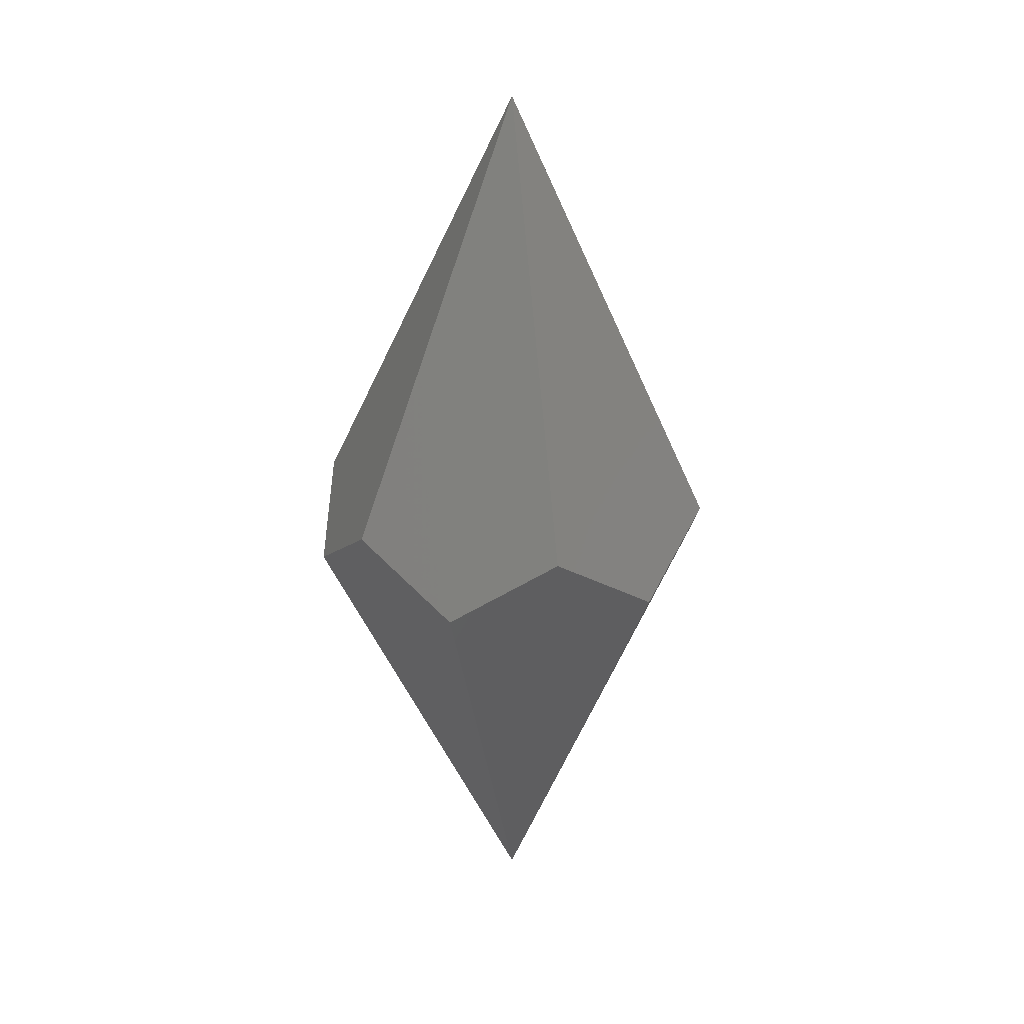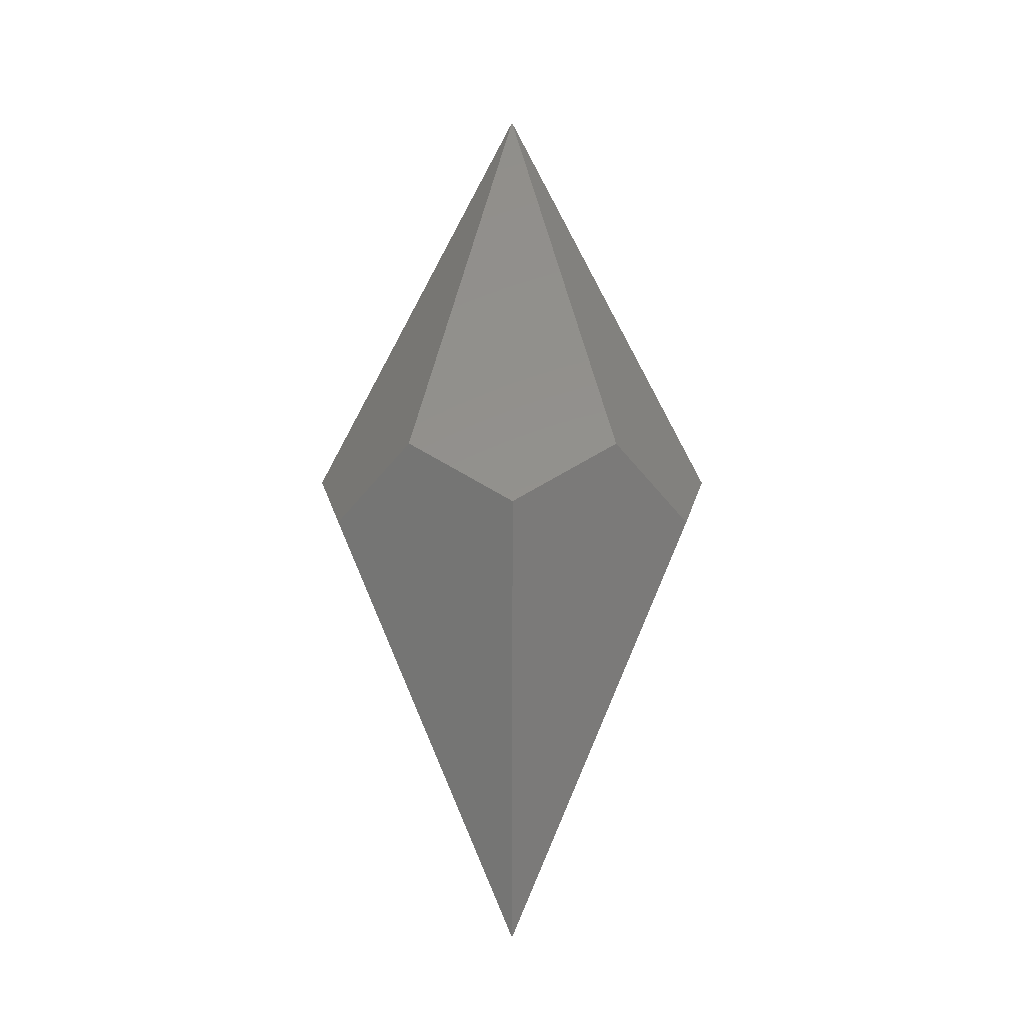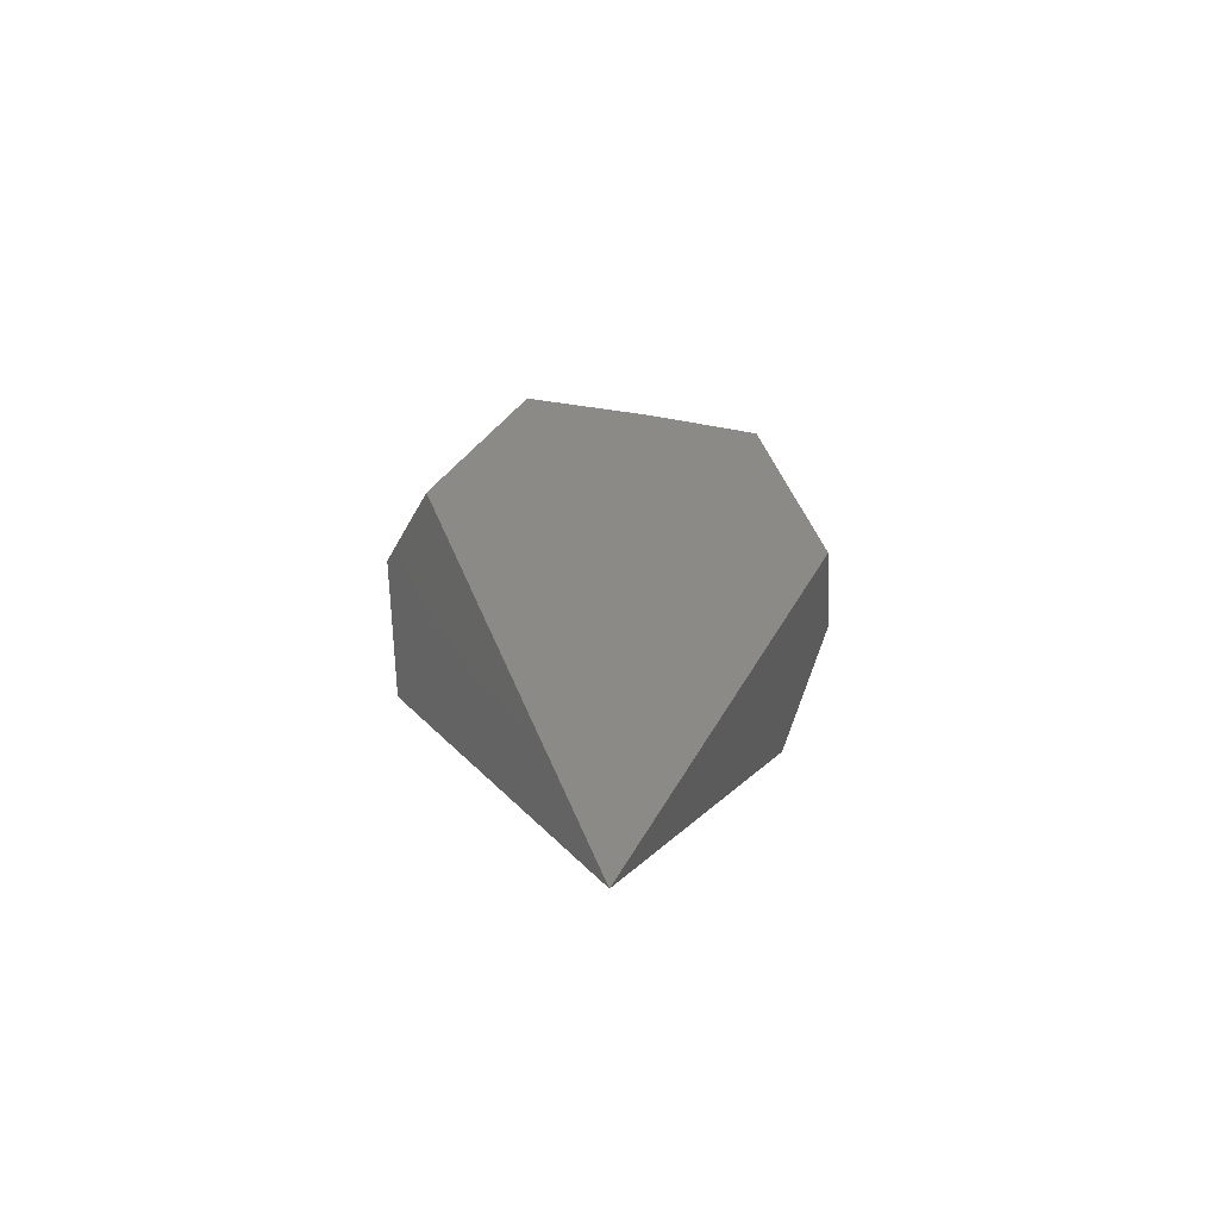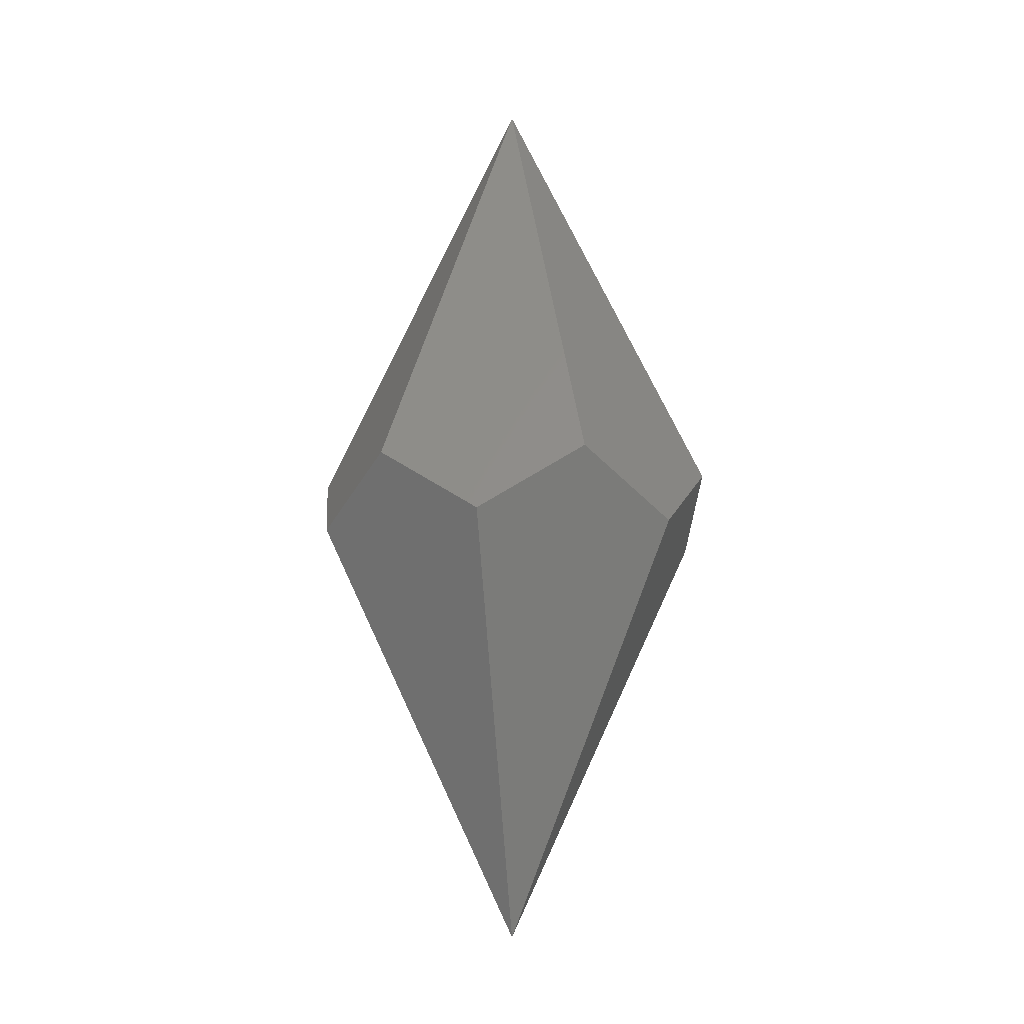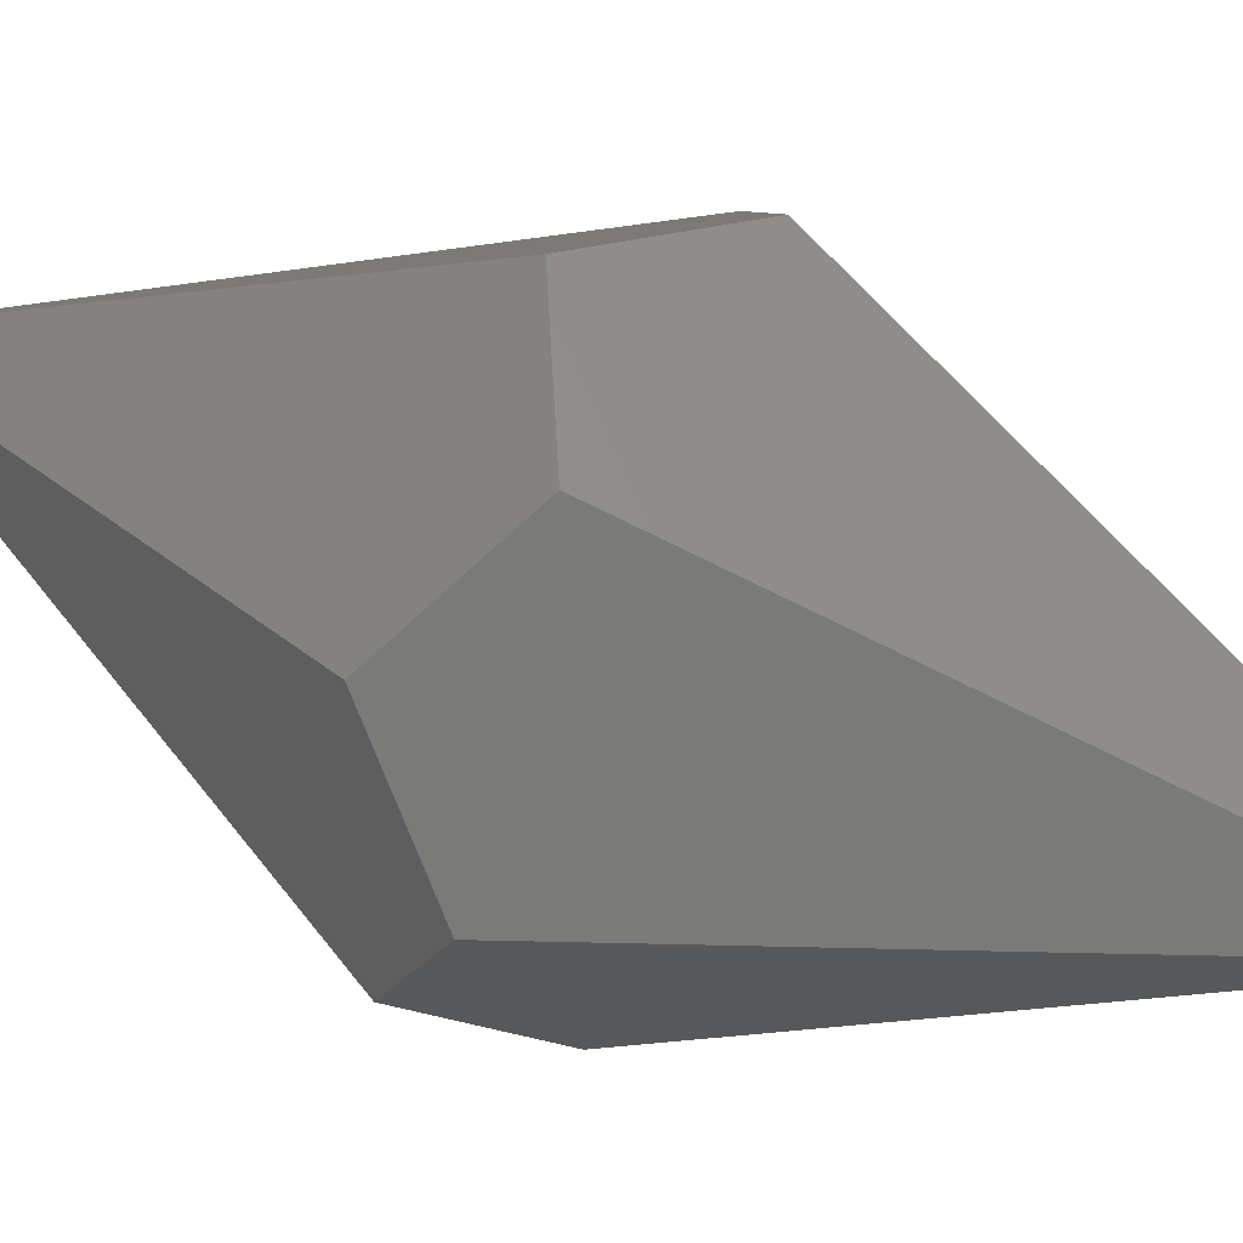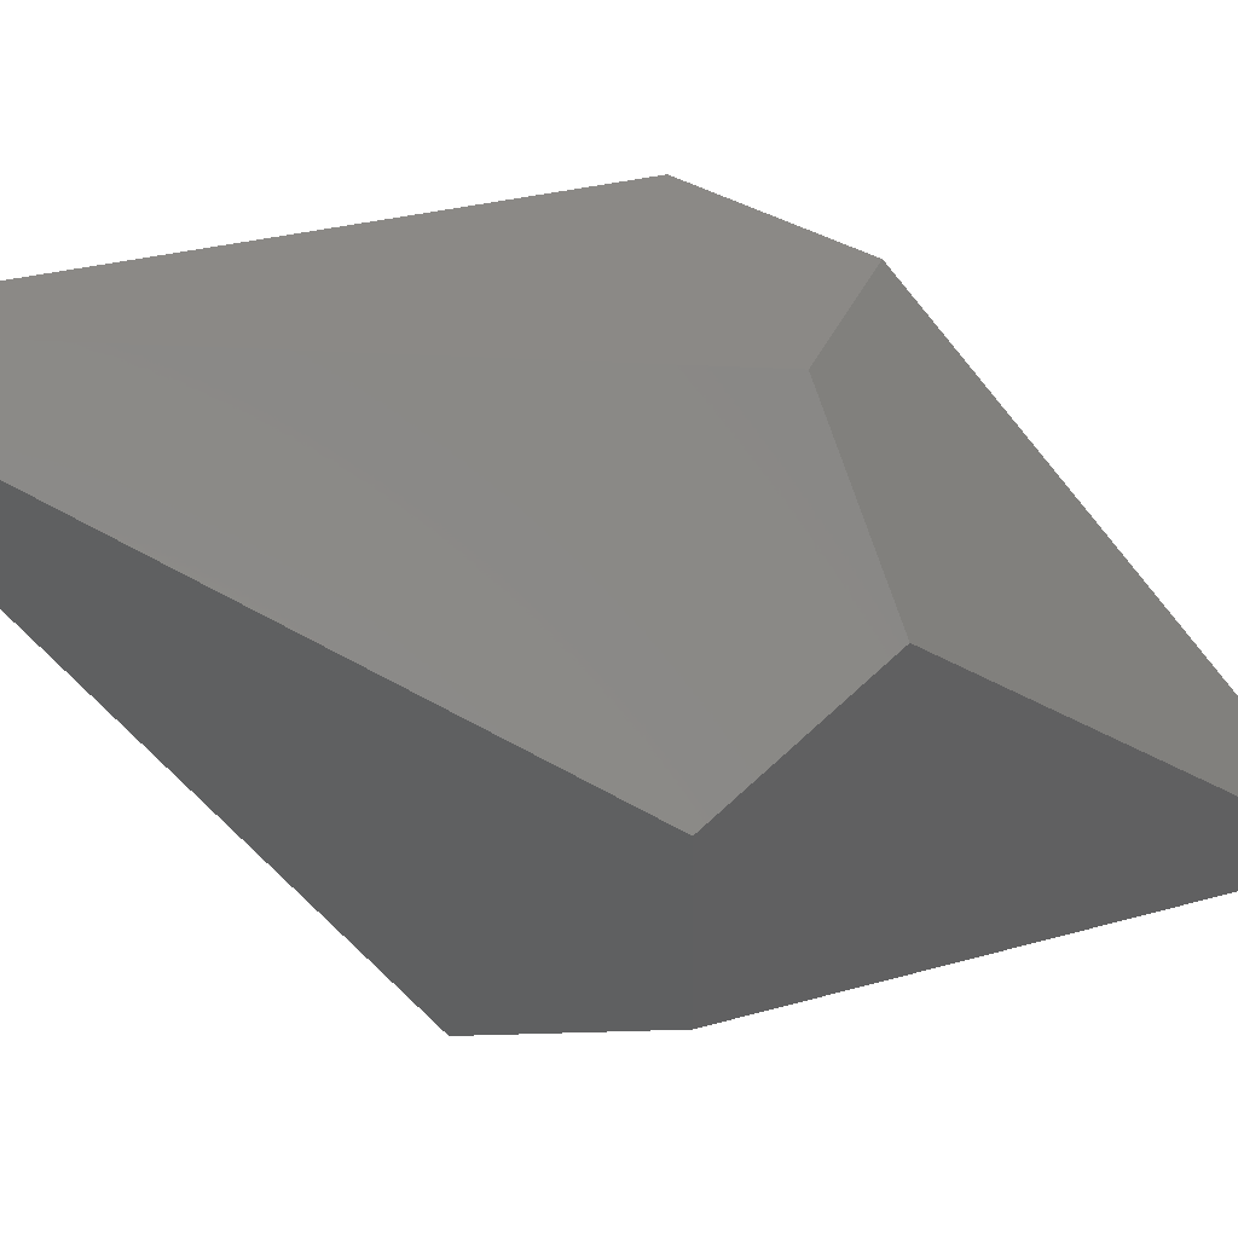
<metadata>
{"format":"stl","ext":"stl","renderer":"f3d","projection":"perspective","resolution":1024,"background":"white","views":[{"elev":24.2,"azim":-75.2,"up":"+Y"},{"elev":-11.8,"azim":-152.8,"up":"+Y"},{"elev":-62.9,"azim":78.0,"up":"+Y"},{"elev":-10.3,"azim":-83.0,"up":"+Y"},{"elev":41.6,"azim":-60.9,"up":"+Z"},{"elev":-30.9,"azim":58.2,"up":"+Z"}]}
</metadata>
<code>
# stl→obj: 14 verts, 24 faces
v -24.73 -7.18 38.61
v 21.08 -7.18 40.72
v -2.106 7.18 45.8
v 1.746e-06 -100 -1.939e-06
v 45.8 -7.18 2.106
v 38.61 7.18 24.73
v 0 100 0
v -40.72 7.18 21.08
v -45.8 -7.18 -2.106
v 24.73 -7.18 -38.61
v 40.72 7.18 -21.08
v -38.61 7.18 -24.73
v -21.08 -7.18 -40.72
v 2.106 7.18 -45.8
f 1 2 3
f 2 1 4
f 2 5 6
f 5 2 4
f 3 6 7
f 6 3 2
f 8 3 7
f 3 8 1
f 9 1 8
f 1 9 4
f 5 10 11
f 10 5 4
f 6 11 7
f 11 6 5
f 12 8 7
f 8 12 9
f 13 9 12
f 9 13 4
f 13 10 4
f 10 13 14
f 14 11 10
f 11 14 7
f 12 14 13
f 14 12 7

</code>
